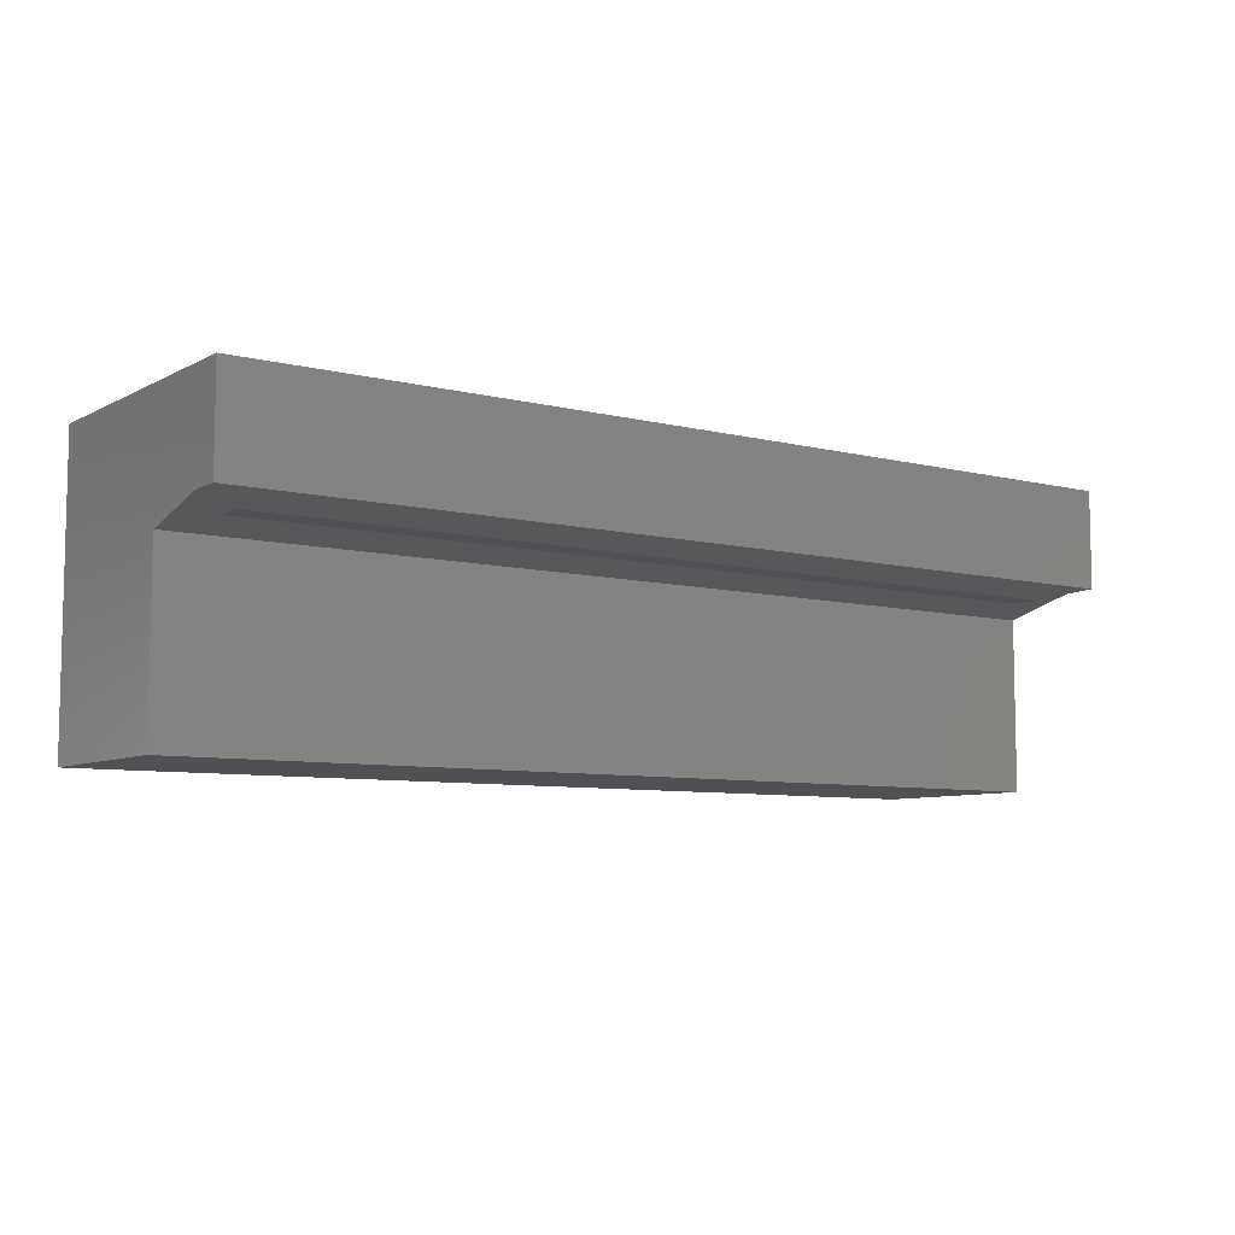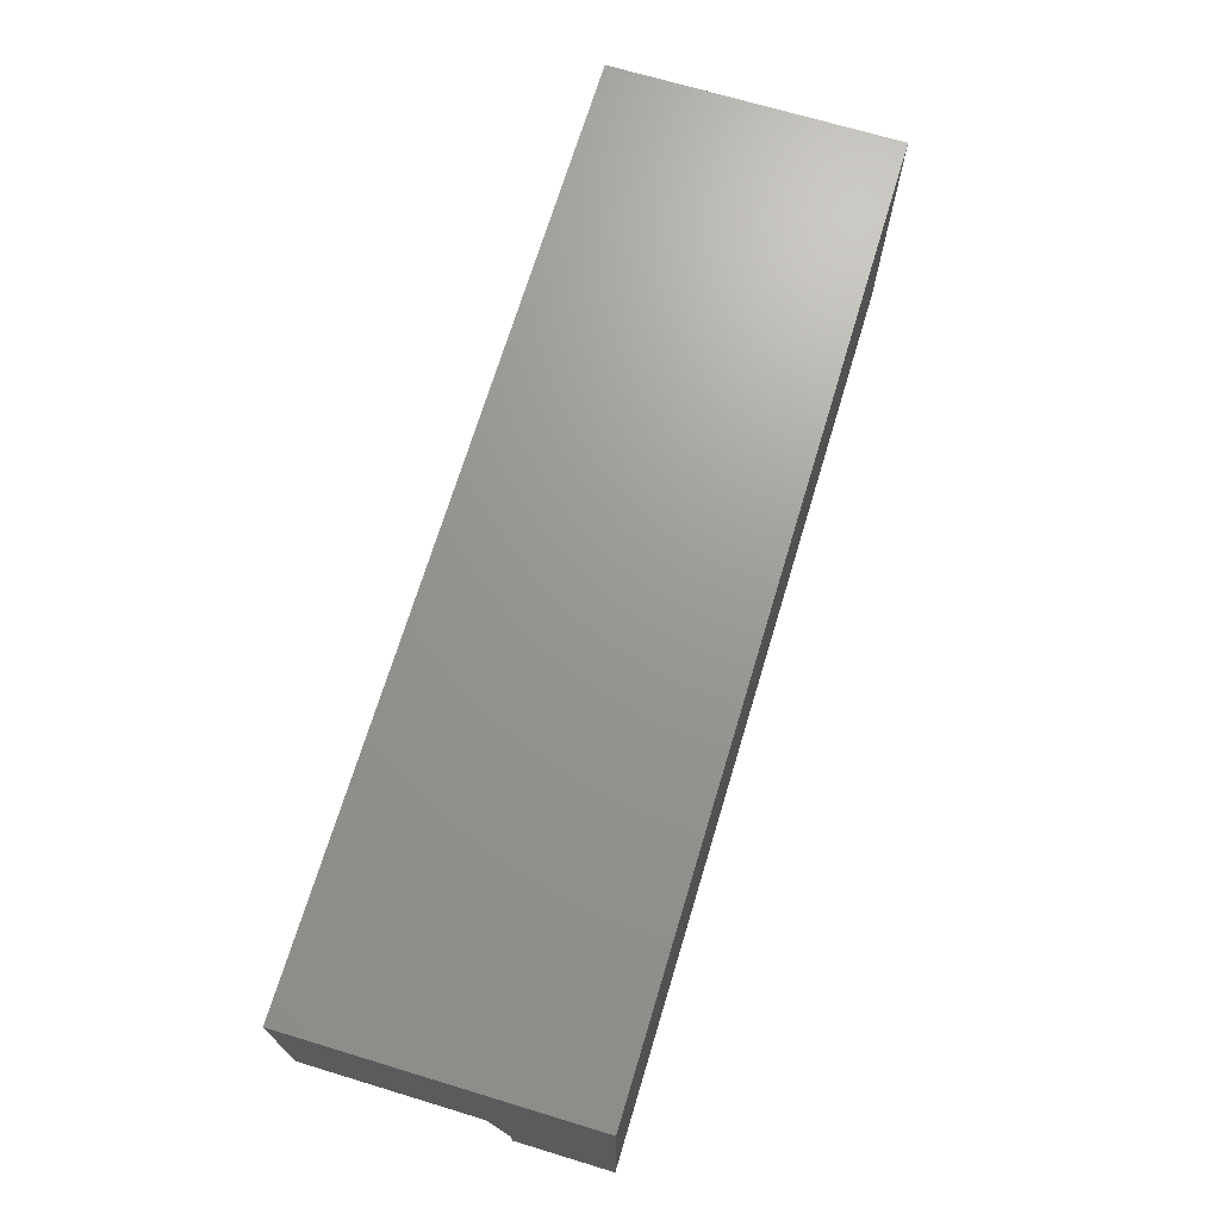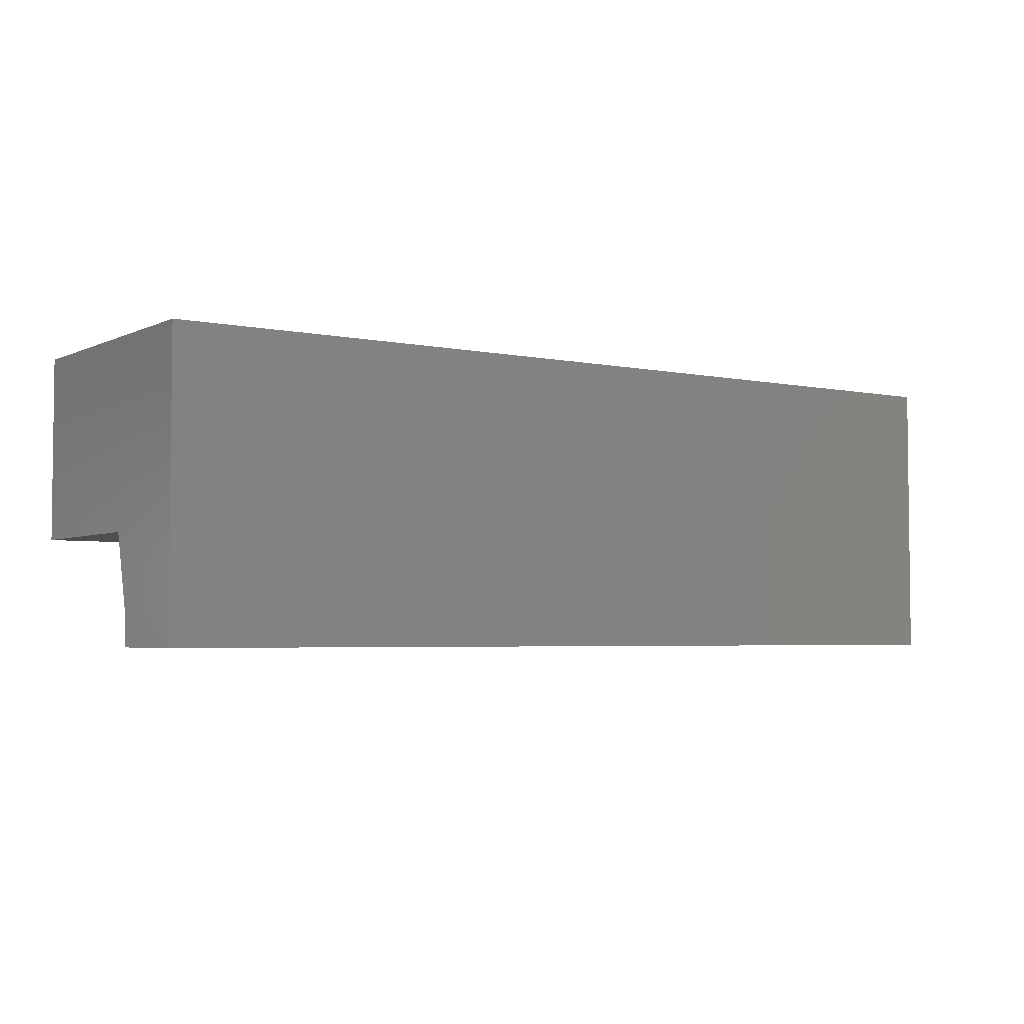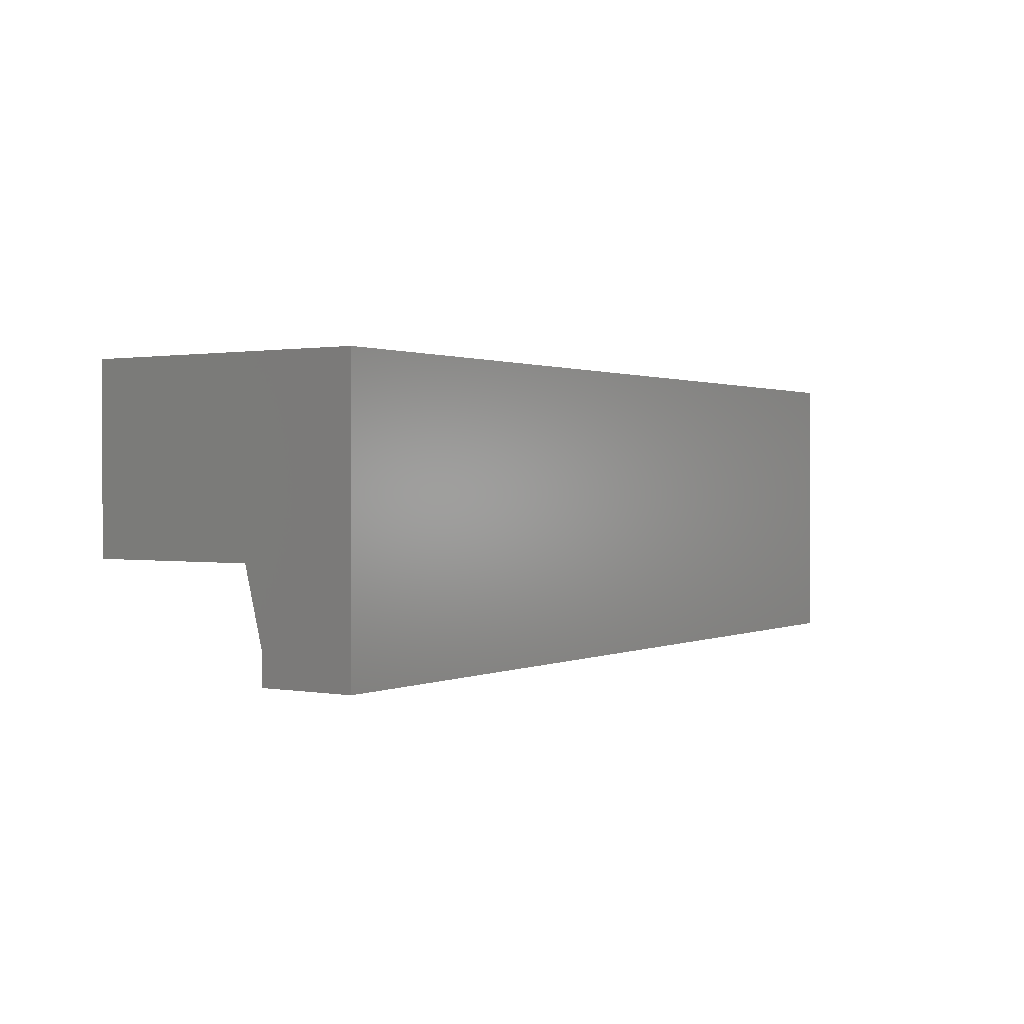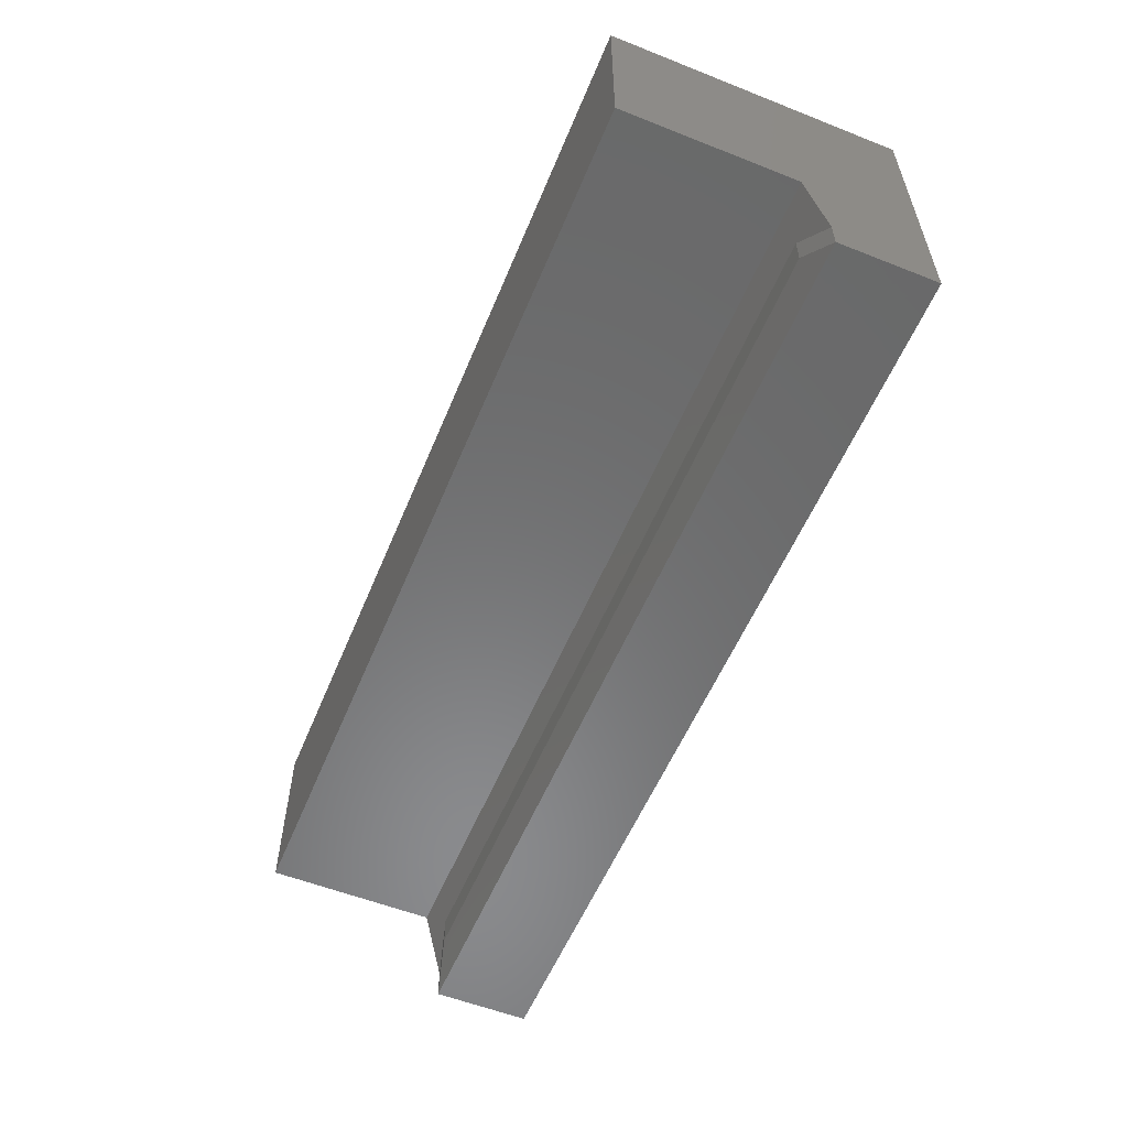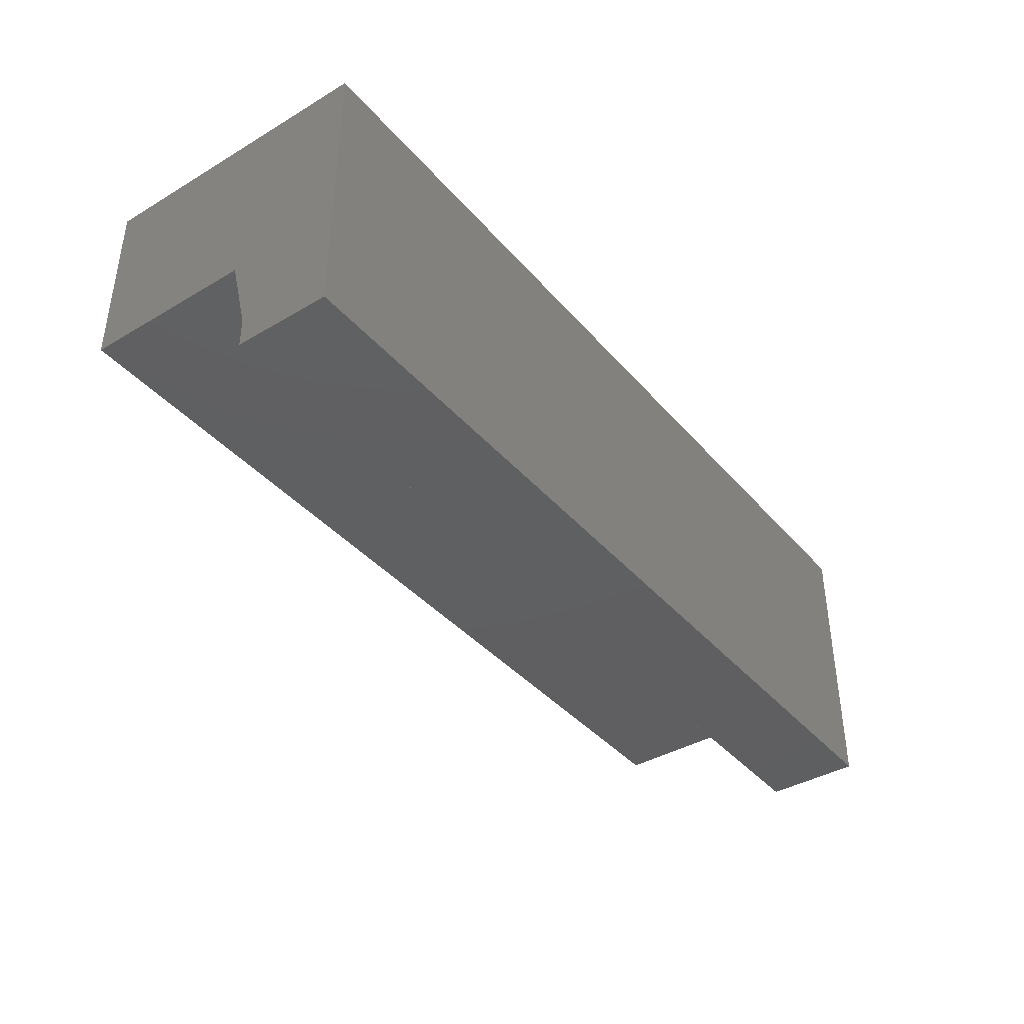
<metadata>
{"format":"stl","ext":"stl","renderer":"f3d","projection":"perspective","resolution":1024,"background":"white","views":[{"elev":-7.6,"azim":-35.3,"up":"+Z"},{"elev":69.9,"azim":-73.2,"up":"+Y"},{"elev":-3.9,"azim":-34.6,"up":"+Y"},{"elev":0.9,"azim":-56.7,"up":"+Y"},{"elev":-56.4,"azim":-112.4,"up":"+Y"},{"elev":-39.6,"azim":-53.7,"up":"+Y"}]}
</metadata>
<code>
# stl→obj: 18 verts, 32 faces
v 0.03125 -0.2031 -0.08594
v 0.03125 -0.1793 -0.08594
v 0.7188 -0.2031 -0.08594
v 0.7188 -0.1793 -0.08594
v -4.793e-18 5.287e-18 0.0004112
v 8.217e-18 -9.064e-18 -0.234
v 8.217e-18 -0.148 -0.234
v 4.337e-19 -0.148 -0.09375
v -4.337e-19 -0.2105 -0.07812
v -4.337e-19 -0.2344 -0.07812
v -4.793e-18 -0.2344 0.0004112
v 0.75 5.287e-18 0.0004112
v 0.75 -0.2344 0.0004112
v 0.75 -0.2344 -0.07812
v 0.75 -0.2105 -0.07812
v 0.75 -0.148 -0.09375
v 0.75 -0.148 -0.234
v 0.75 -9.064e-18 -0.234
f 1 2 3
f 3 2 4
f 5 6 7
f 5 7 8
f 5 8 9
f 5 9 10
f 5 10 11
f 12 13 14
f 12 14 15
f 12 15 16
f 12 16 17
f 12 17 18
f 11 10 13
f 13 10 14
f 4 16 15
f 16 4 8
f 8 4 2
f 8 2 9
f 6 5 18
f 18 5 12
f 15 14 4
f 4 14 3
f 14 10 3
f 3 10 1
f 9 2 10
f 10 2 1
f 8 7 16
f 16 7 17
f 5 11 12
f 12 11 13
f 7 6 17
f 17 6 18

</code>
